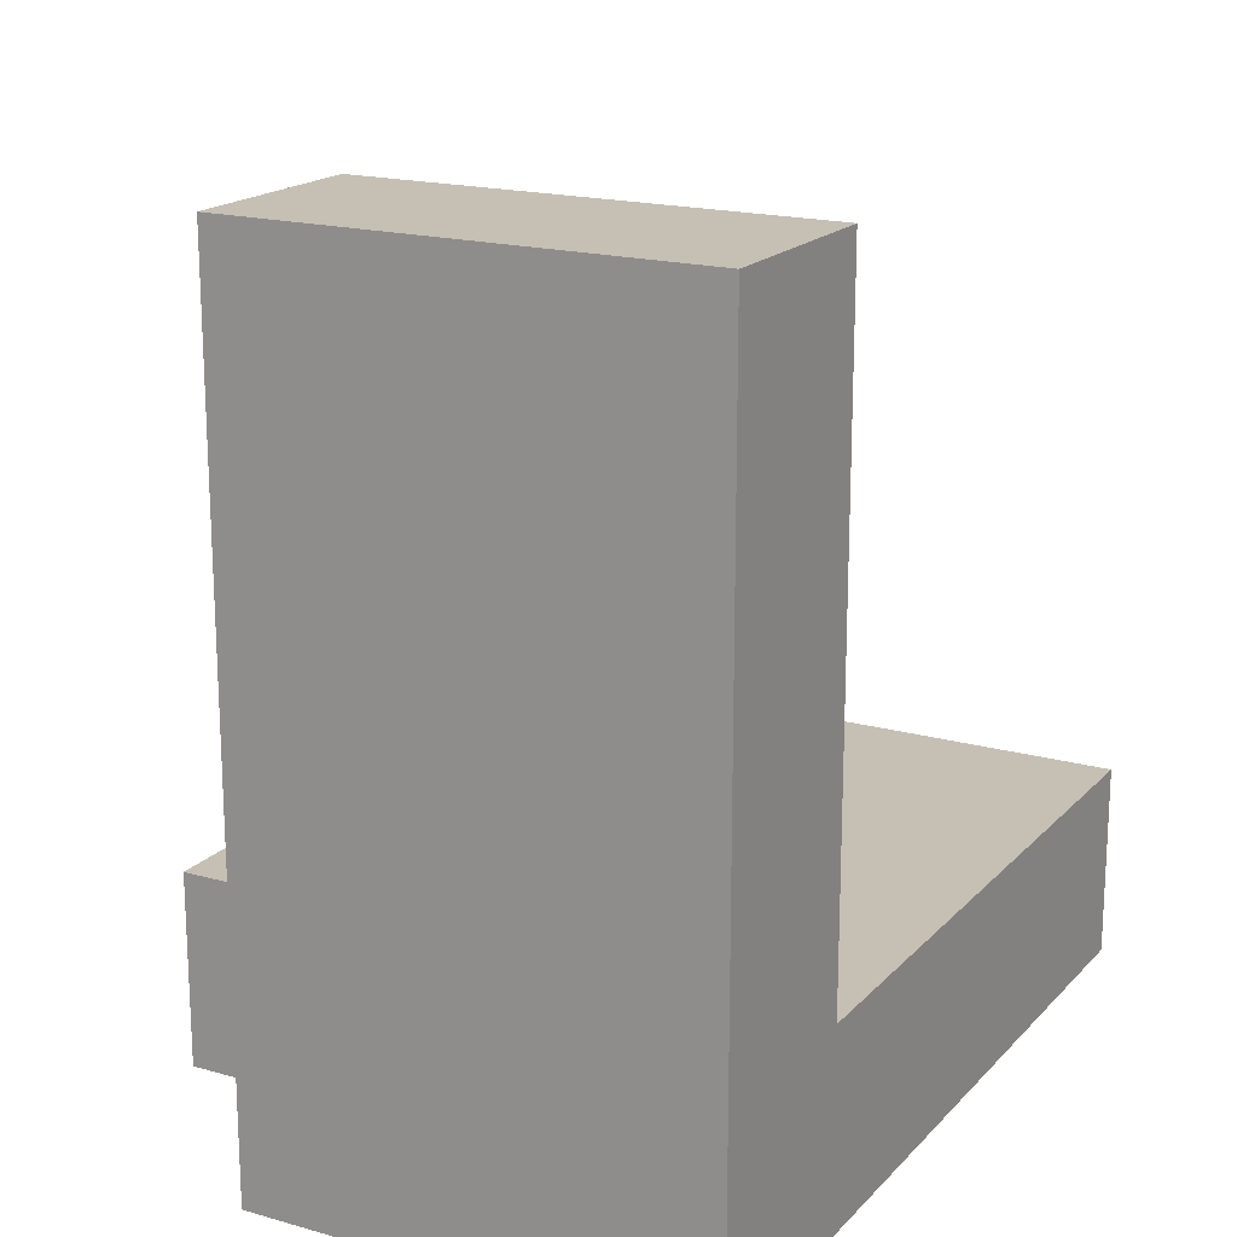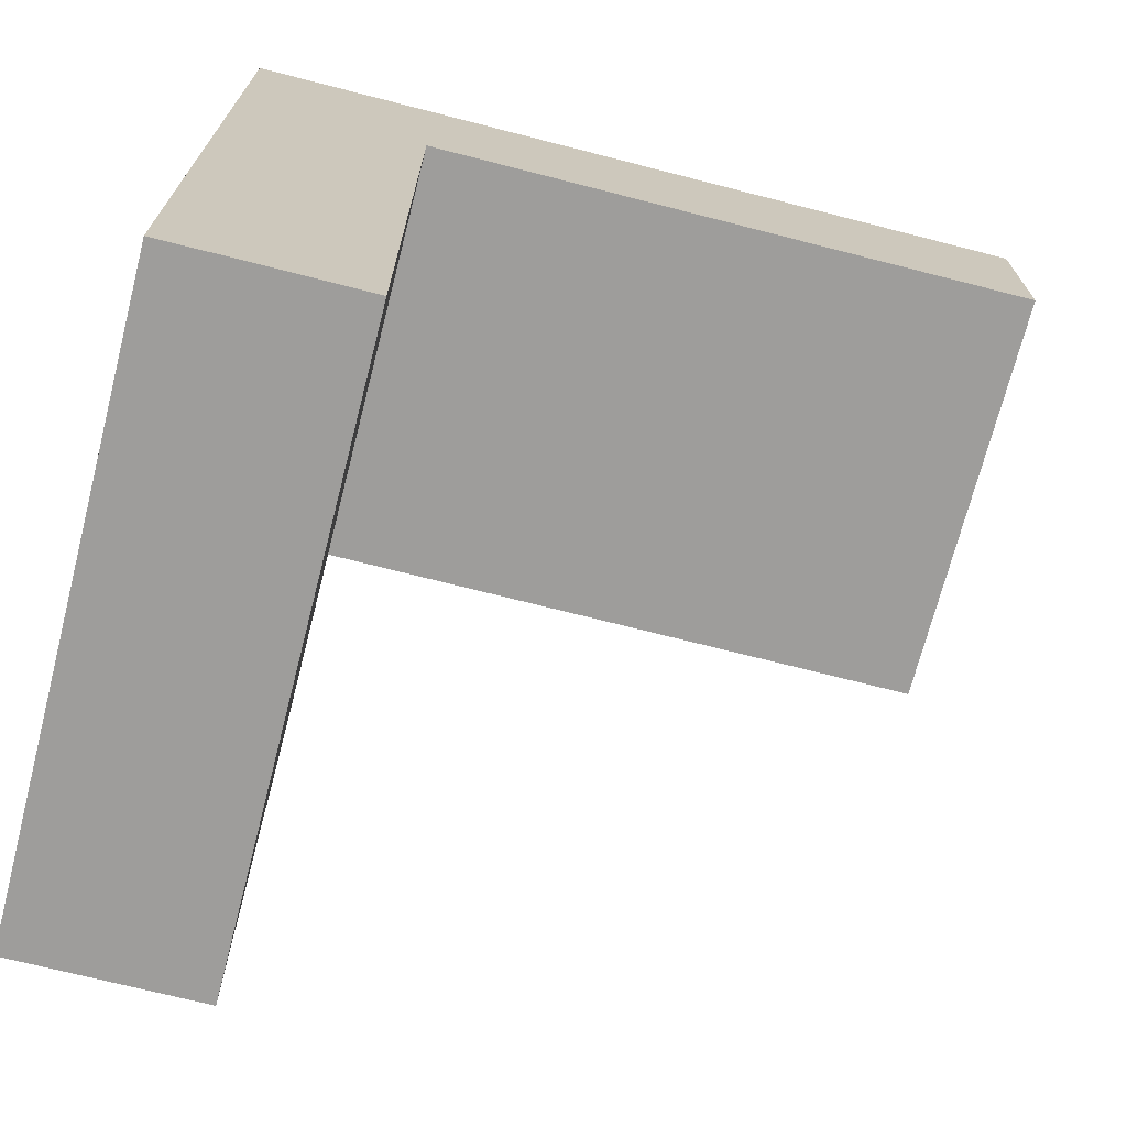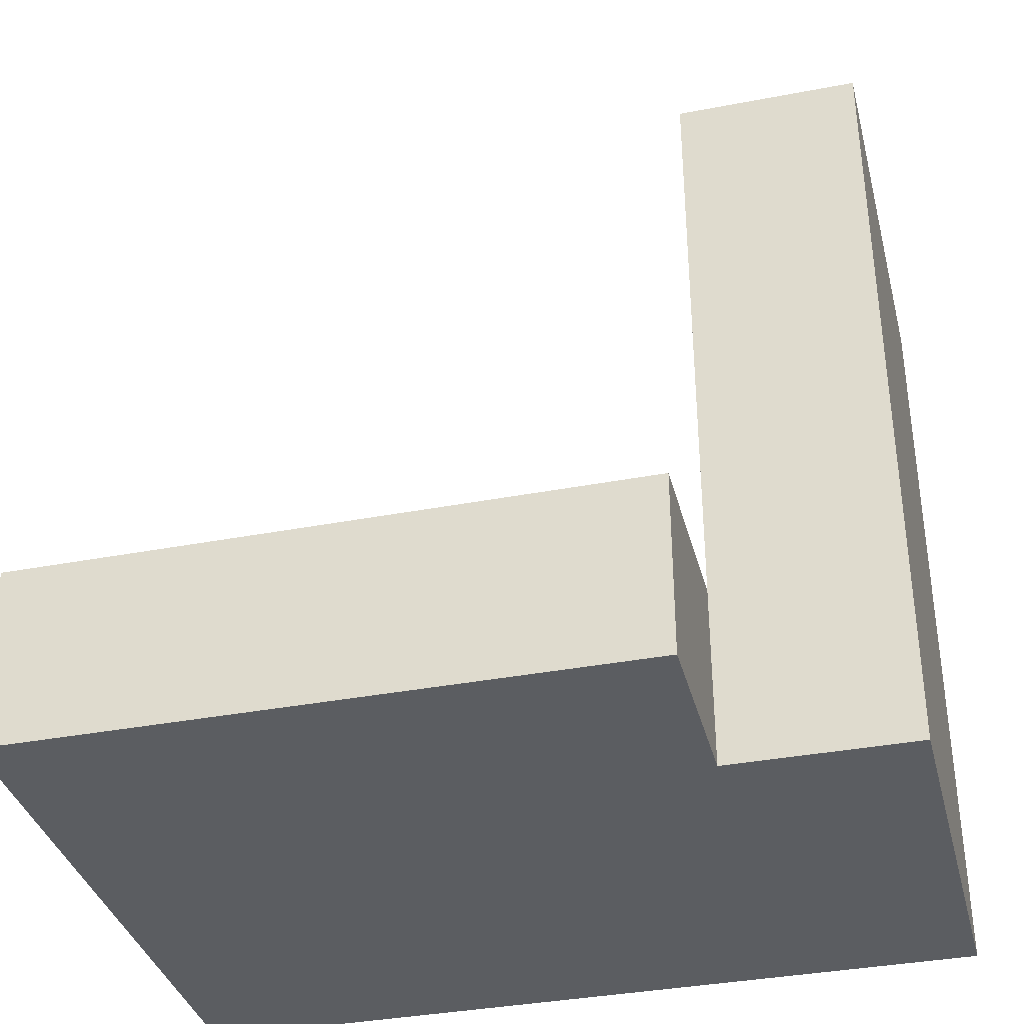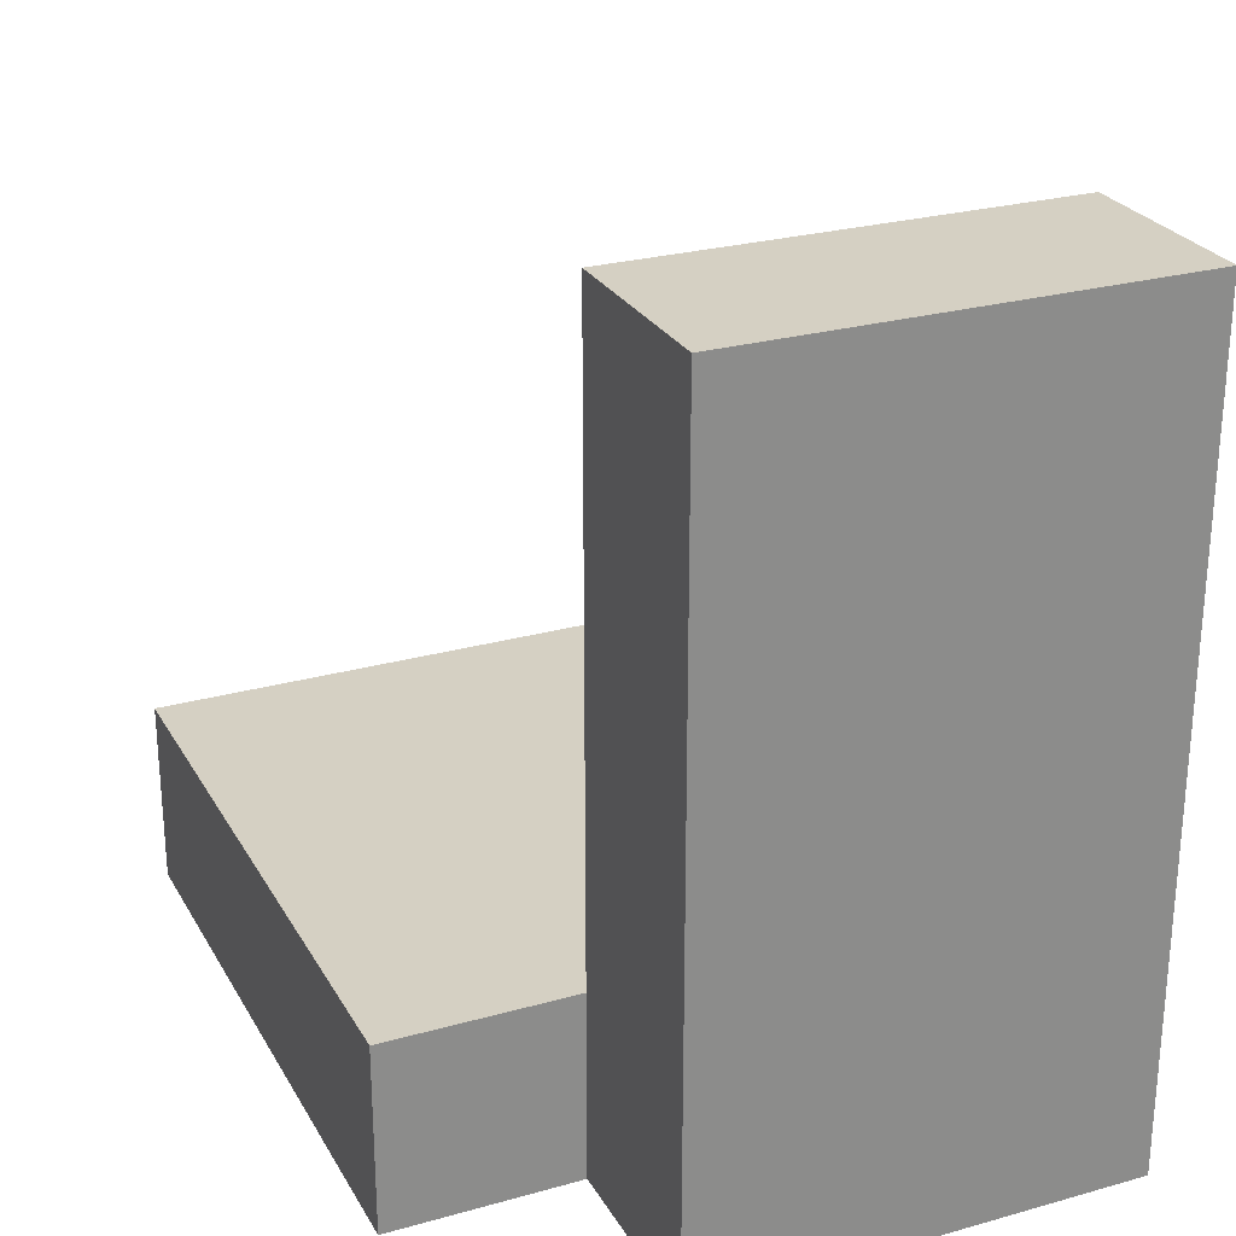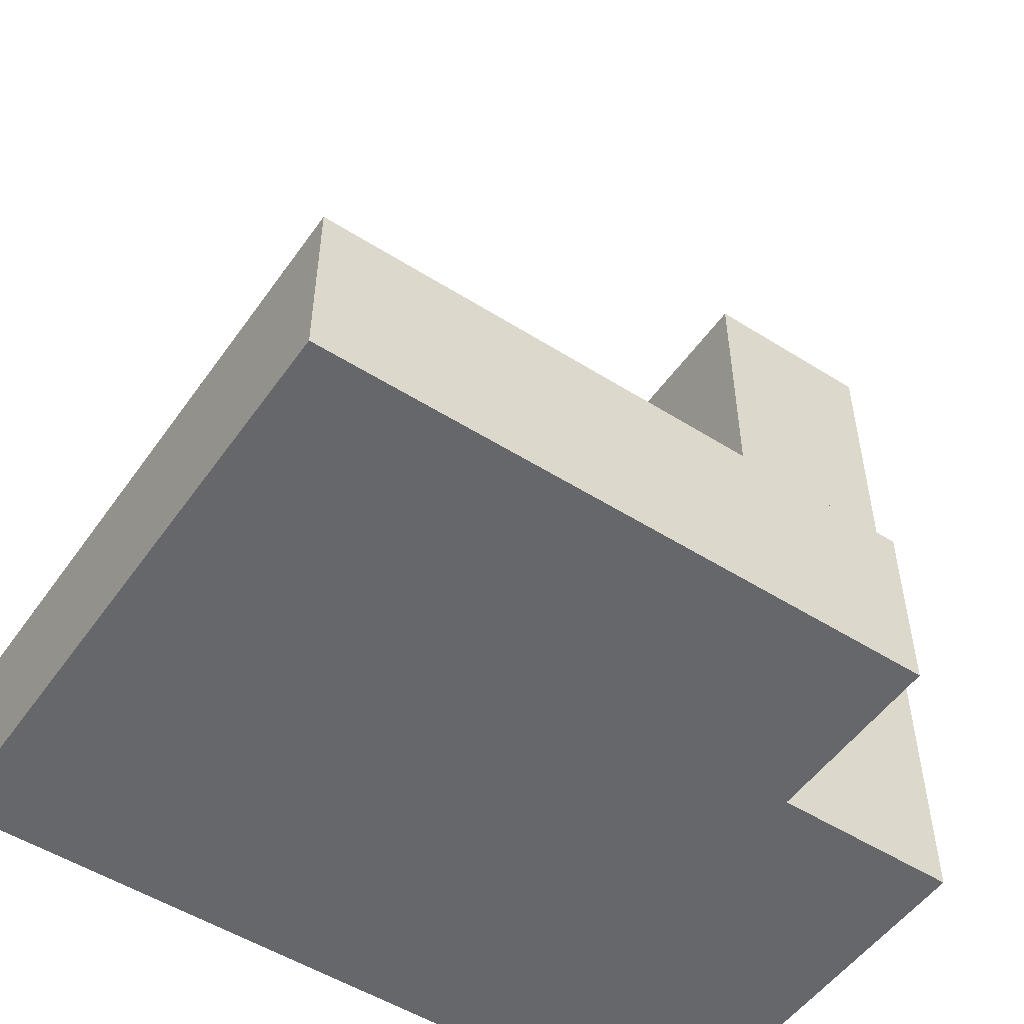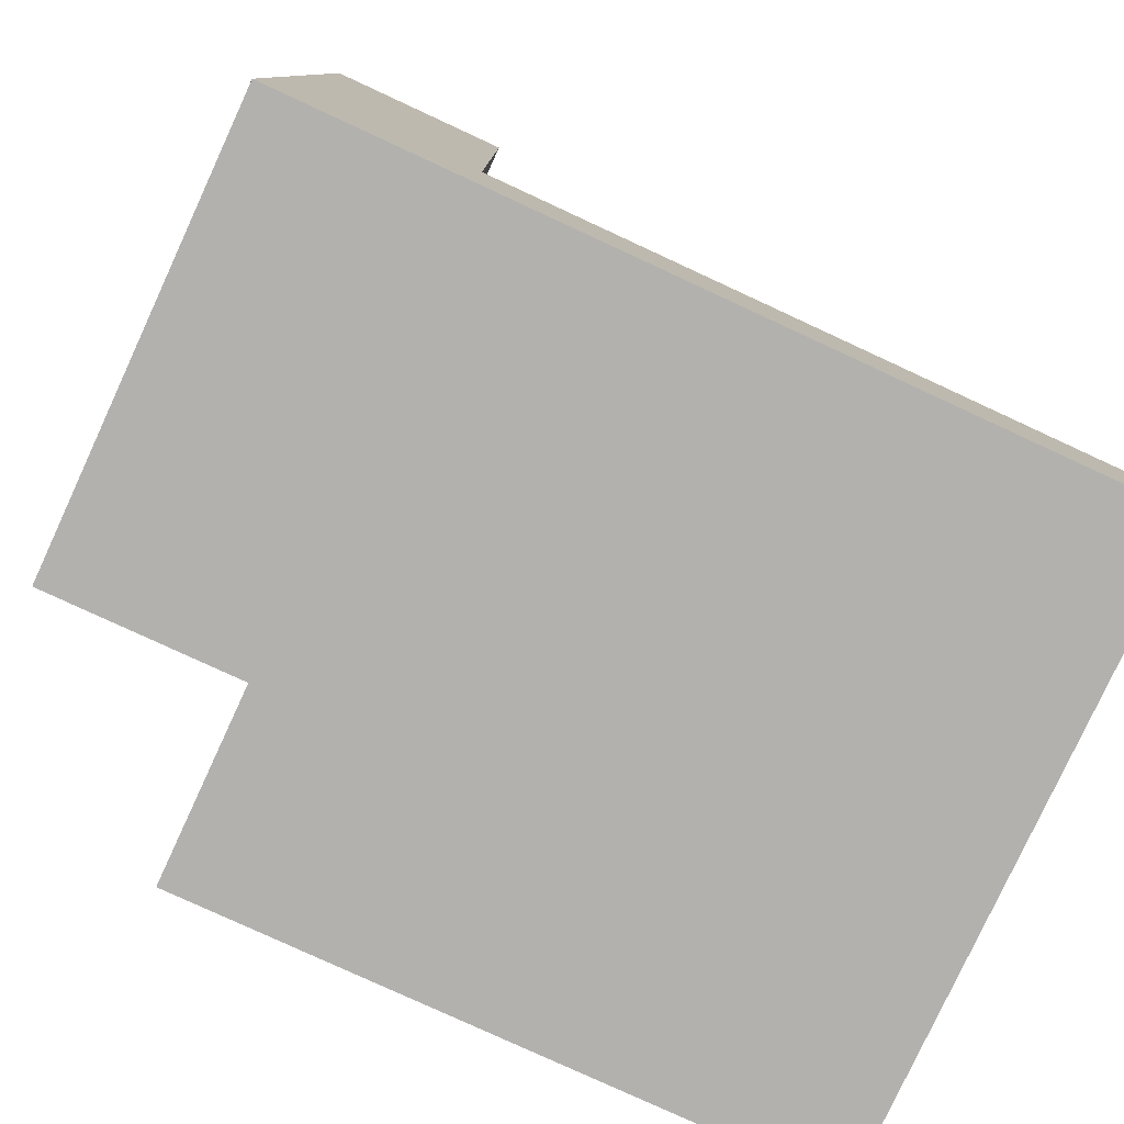
<metadata>
{"format":"obj","ext":"obj","renderer":"f3d","projection":"perspective","resolution":1024,"background":"white","views":[{"elev":18.1,"azim":28.7,"up":"+Y"},{"elev":-70.7,"azim":75.6,"up":"+Z"},{"elev":-36.2,"azim":-75.9,"up":"+Y"},{"elev":26.2,"azim":-23.8,"up":"+Y"},{"elev":-52.1,"azim":-124.3,"up":"+Y"},{"elev":-79.3,"azim":65.2,"up":"+Y"}]}
</metadata>
<code>
o Cube
v 0.5 0 -0.5
v 0.5 -0.3 -0.5
v 0.5 0 0.5
v 0.5 -0.3 0.5
v -0.5 0 -0.5
v -0.5 -0.3 -0.5
v -0.5 0 0.5
v -0.5 -0.3 0.5
v 0.5 0 0.8
v 0.5 -0.3 0.8
v 0.5 1 0.5
v 0.5 1 0.8
v -0.2 -0.3 -0.5
v -0.2 0 0.5
v -0.2 -0.3 0.5
v -0.2 0 -0.5
v -0.2 0 0.8
v -0.2 -0.3 0.8
v -0.2 1 0.5
v -0.2 1 0.8
f 16 5 7 14
f 8 7 5 6
f 13 2 4 15
f 2 1 3 4
f 13 16 1 2
f 15 4 10 18
f 17 9 12 20
f 4 3 9 10
f 9 3 11 12
f 8 15 14 7
f 3 14 19 11
f 11 19 20 12
f 15 18 17 14
f 17 20 19 14
f 10 9 17 18
f 6 5 16 13
f 6 13 15 8
f 1 16 14 3

</code>
